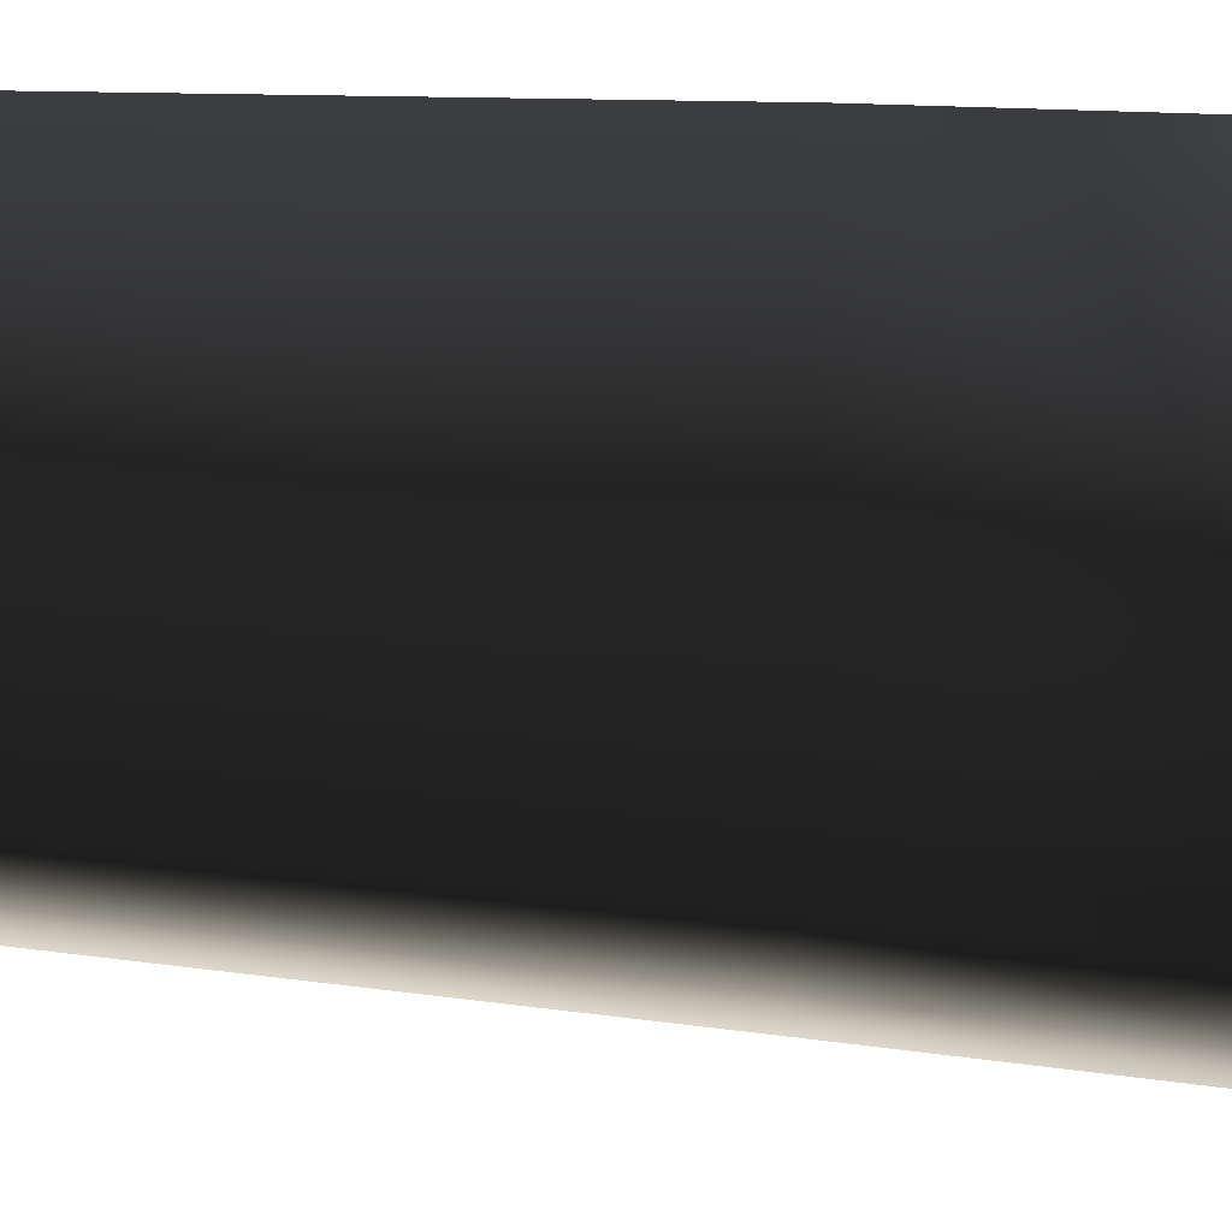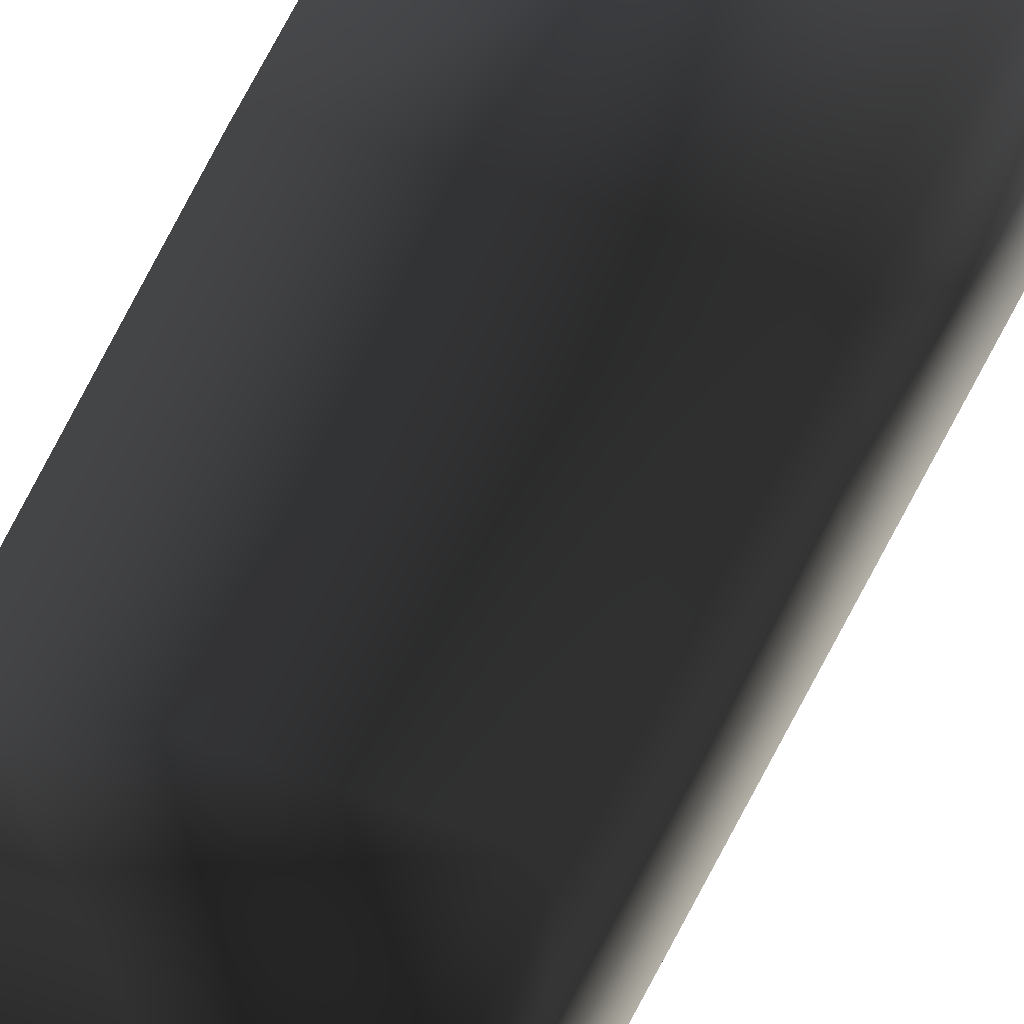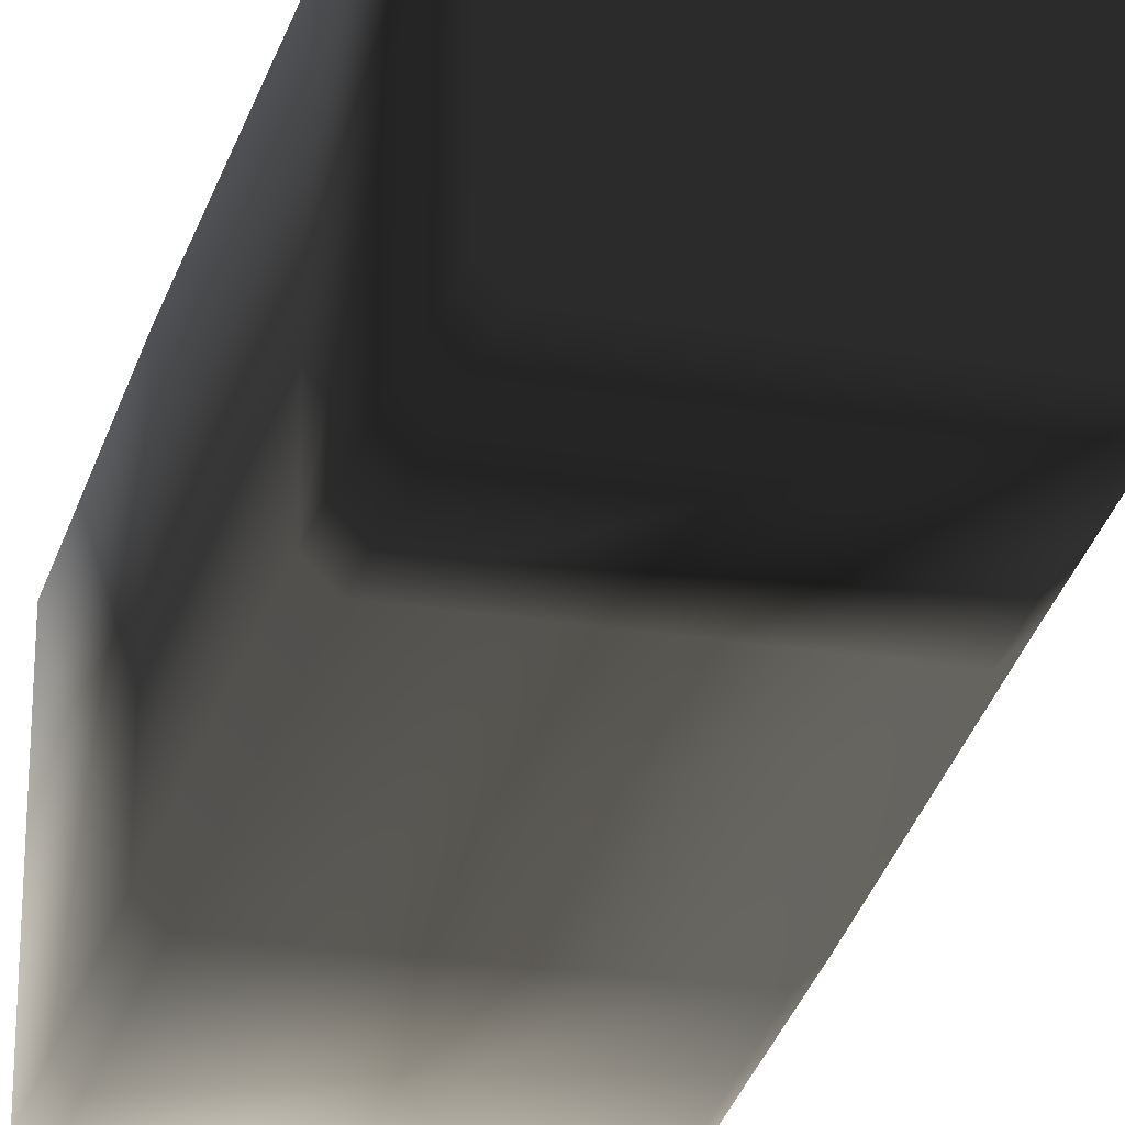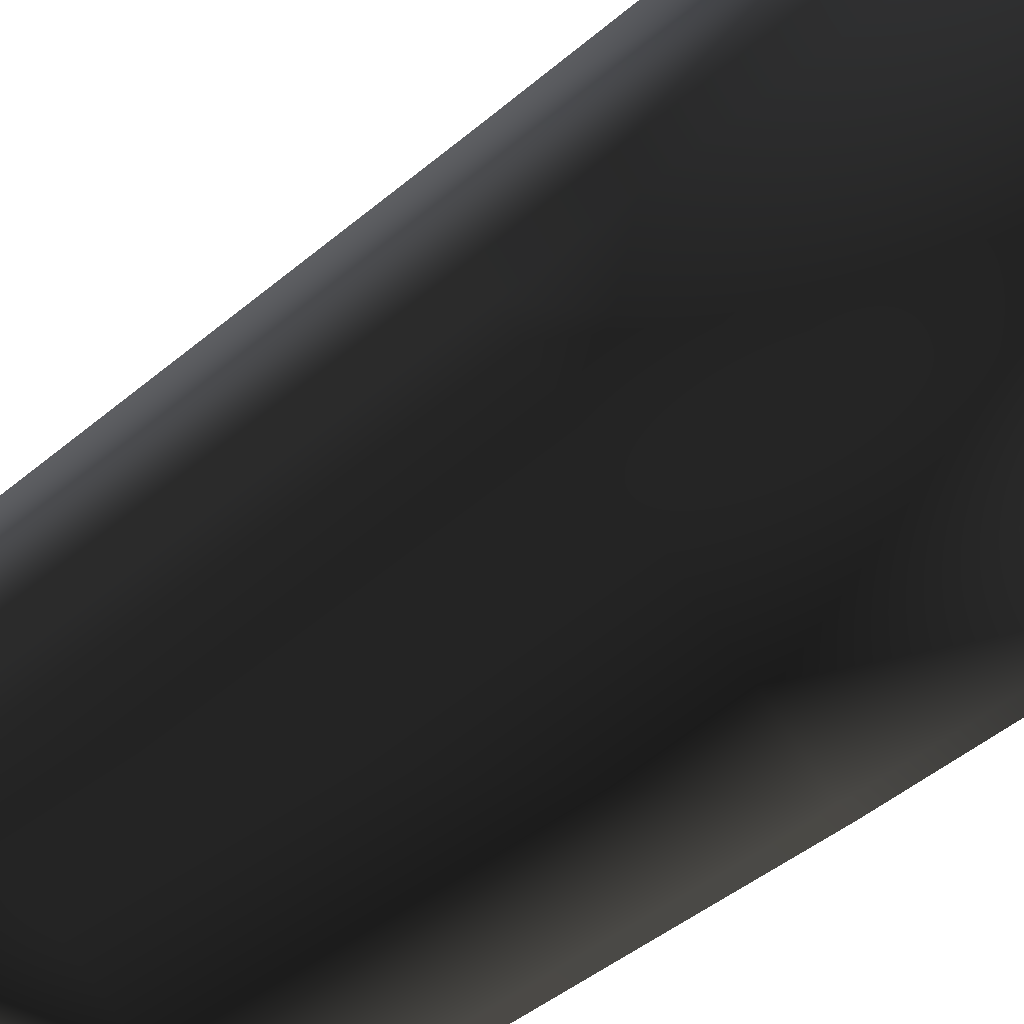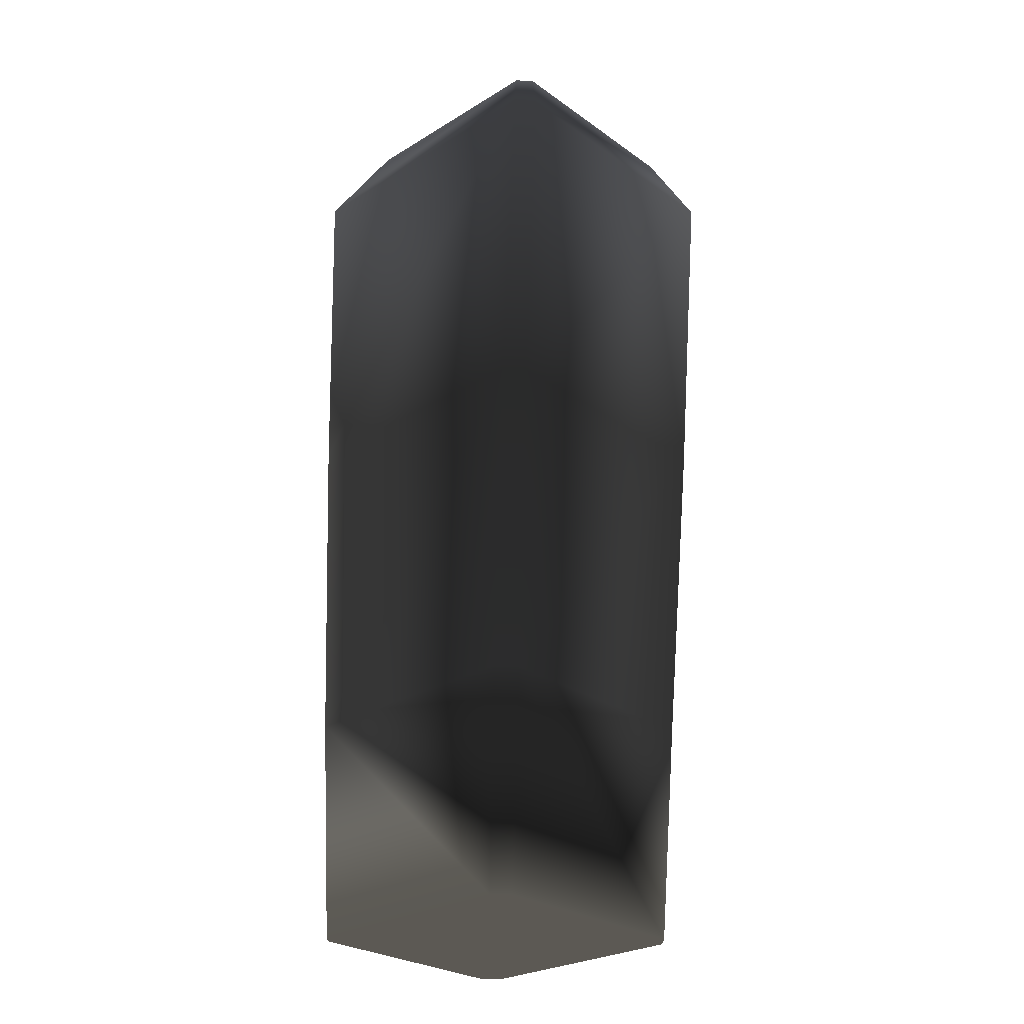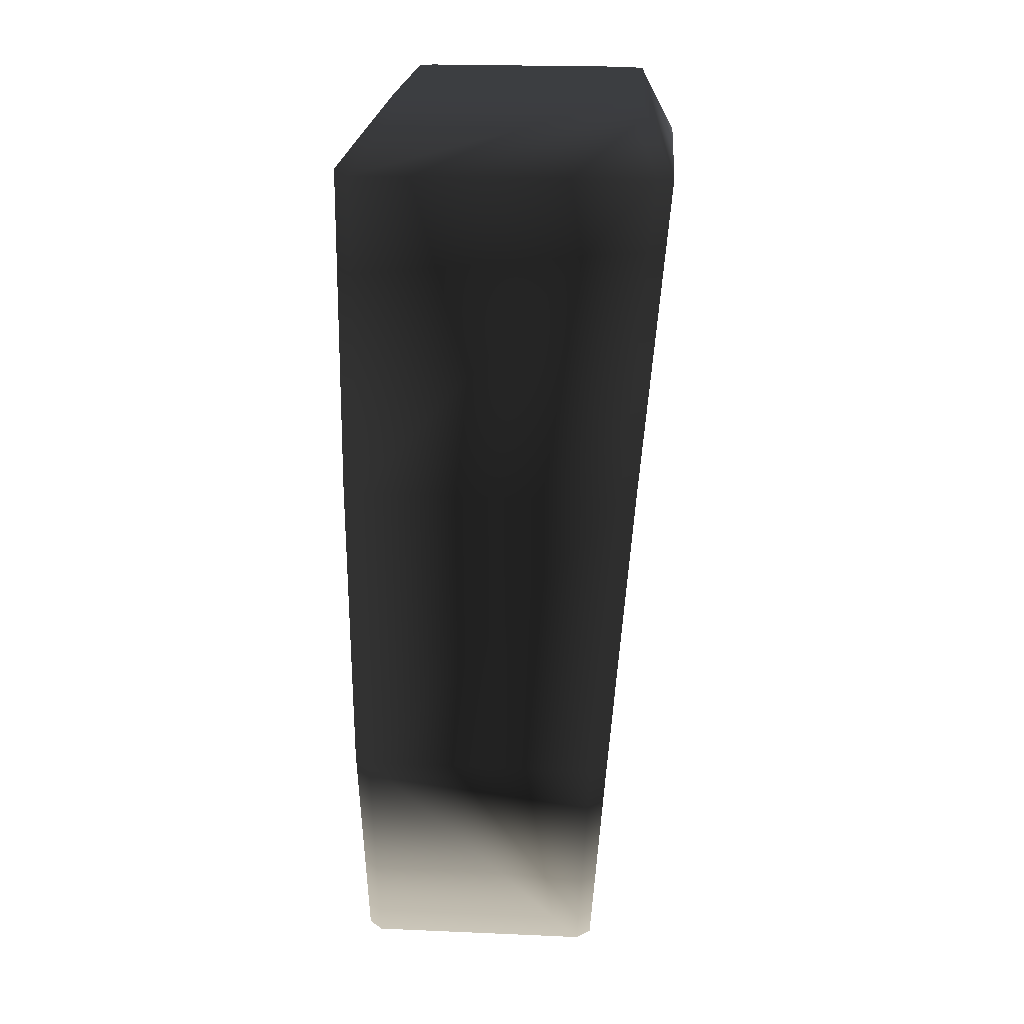
<metadata>
{"format":"obj","ext":"obj","renderer":"f3d","projection":"perspective","resolution":1024,"background":"white","views":[{"elev":76.1,"azim":91.9,"up":"+Z"},{"elev":52.2,"azim":20.8,"up":"+Z"},{"elev":-24.8,"azim":-15.1,"up":"+Z"},{"elev":-72.8,"azim":123.3,"up":"+Z"},{"elev":-27.4,"azim":43.0,"up":"+Y"},{"elev":21.1,"azim":4.3,"up":"+Y"}]}
</metadata>
<code>
v -0.8711 -0.09989 0.7723
v -0.7724 -0.09992 0.871
v -0.8205 1.42 0.9376
v -0.9381 1.423 0.8194
v 0.8696 -0.1016 0.7721
v 0.7714 -0.1005 0.8709
v 0.8623 1.419 0.9379
v 0.9803 1.415 0.8197
v -0.5371 6.39 -0.6896
v -0.452 6.384 -0.7765
v -0.8082 5.923 -1.018
v -0.9166 5.918 -0.9068
v 1.019 6.381 -0.7797
v 1.108 6.381 -0.6909
v 1.344 5.909 -0.9113
v 1.232 5.904 -1.022
v -0.4493 6.383 0.8802
v -0.5343 6.39 0.7948
v -0.8071 5.903 1.124
v -0.9134 5.929 1.014
v 1.11 6.381 0.7893
v 1.021 6.382 0.8786
v 1.345 5.898 1.013
v 1.234 5.911 1.124
v 1.151 3.627 -0.8955
v 1.034 3.635 -1.013
v -0.8235 3.637 -1.013
v -0.9413 3.64 -0.8953
v -0.8237 3.634 1.039
v -0.9414 3.638 0.9209
v 1.151 3.625 0.921
v 1.034 3.629 1.039
v 0.9802 1.415 -0.82
v 0.8621 1.419 -0.938
v -0.8204 1.421 -0.9377
v -0.938 1.423 -0.8196
v 0.8696 -0.1016 -0.7721
v 0.7714 -0.1005 -0.8709
v -0.7724 -0.09991 -0.871
v -0.8711 -0.0999 -0.7723
f 18 9 10 13 14 21 22 17
f 40 1 2 6 5 37 38 39
f 1 4 3 2
f 4 30 29 3
f 6 7 8 5
f 7 32 31 8
f 9 12 11 10
f 12 28 27 11
f 13 16 15 14
f 16 26 25 15
f 17 19 20 18
f 19 29 30 20
f 21 23 24 22
f 23 31 32 24
f 26 34 33 25
f 28 36 35 27
f 34 38 37 33
f 36 40 39 35
f 19 17 22 24
f 11 16 13 10
f 23 21 14 15
f 12 9 18 20
f 29 19 24 32
f 31 23 15 25
f 11 27 26 16
f 28 12 20 30
f 3 29 32 7
f 8 31 25 33
f 27 35 34 26
f 36 28 30 4
f 3 7 6 2
f 8 33 37 5
f 35 39 38 34
f 36 4 1 40

</code>
